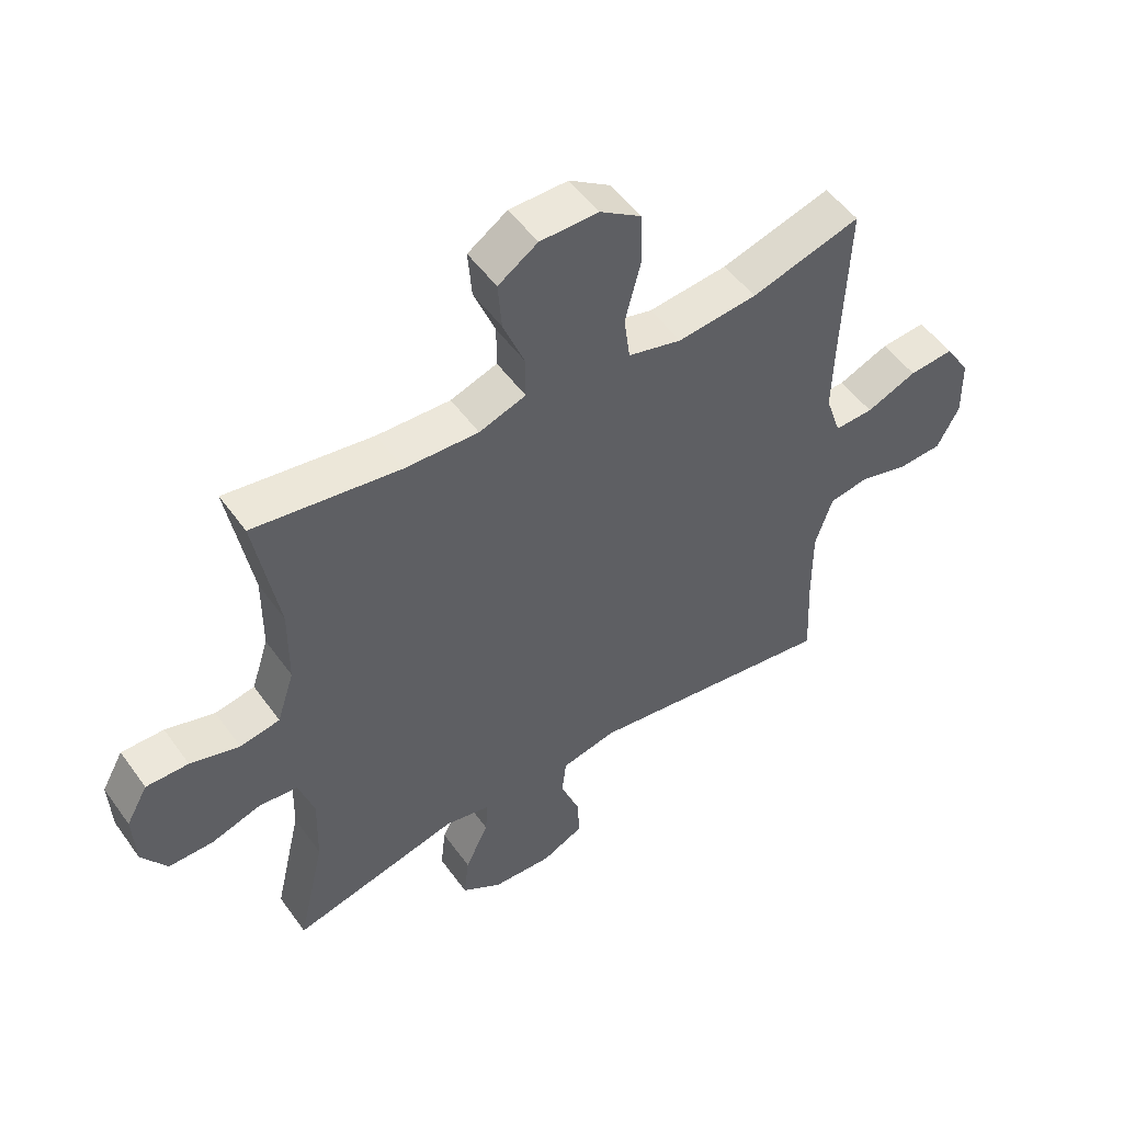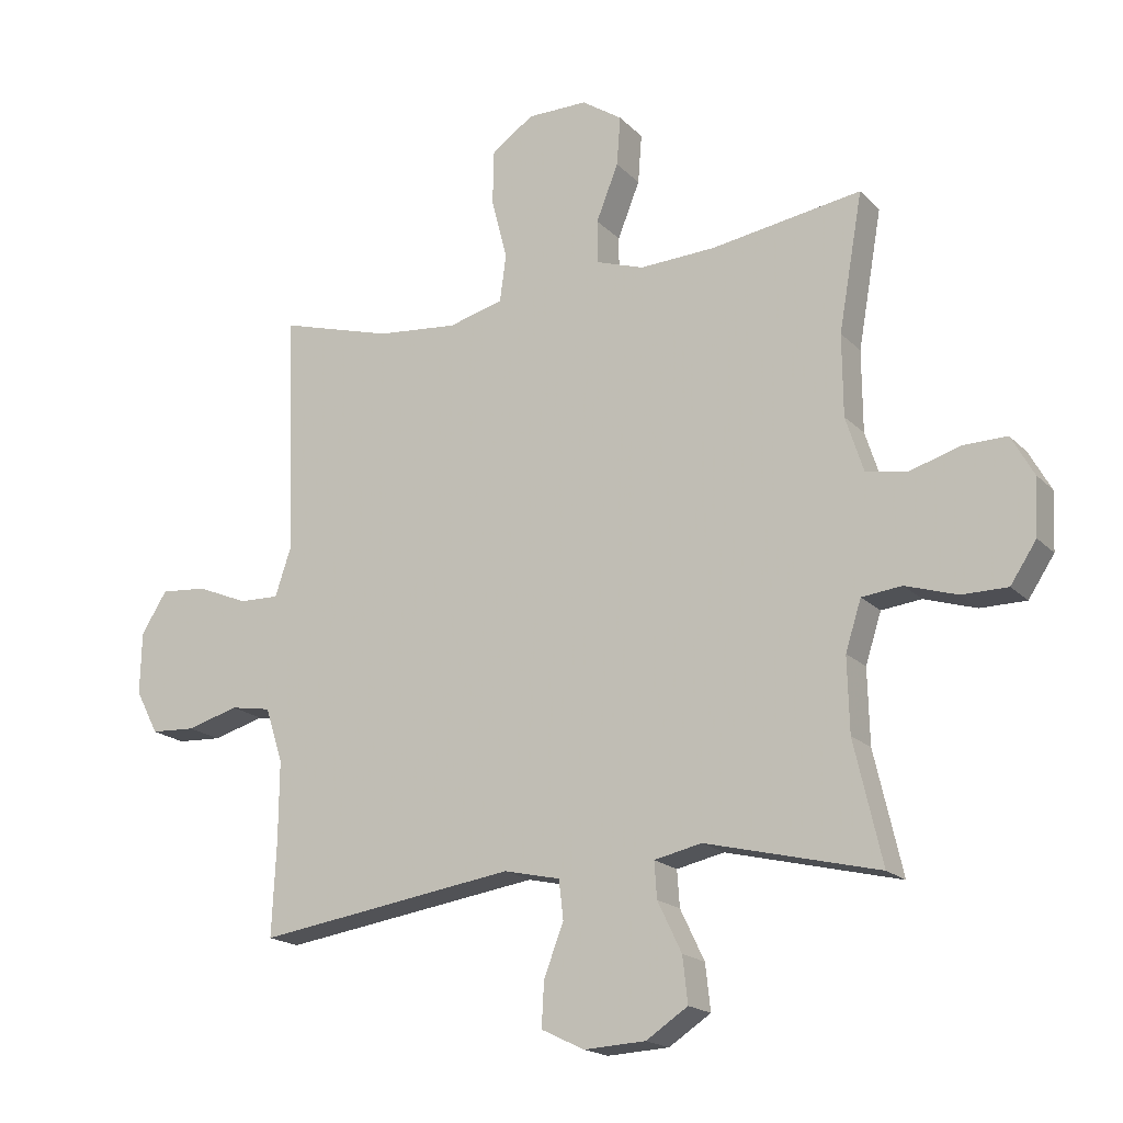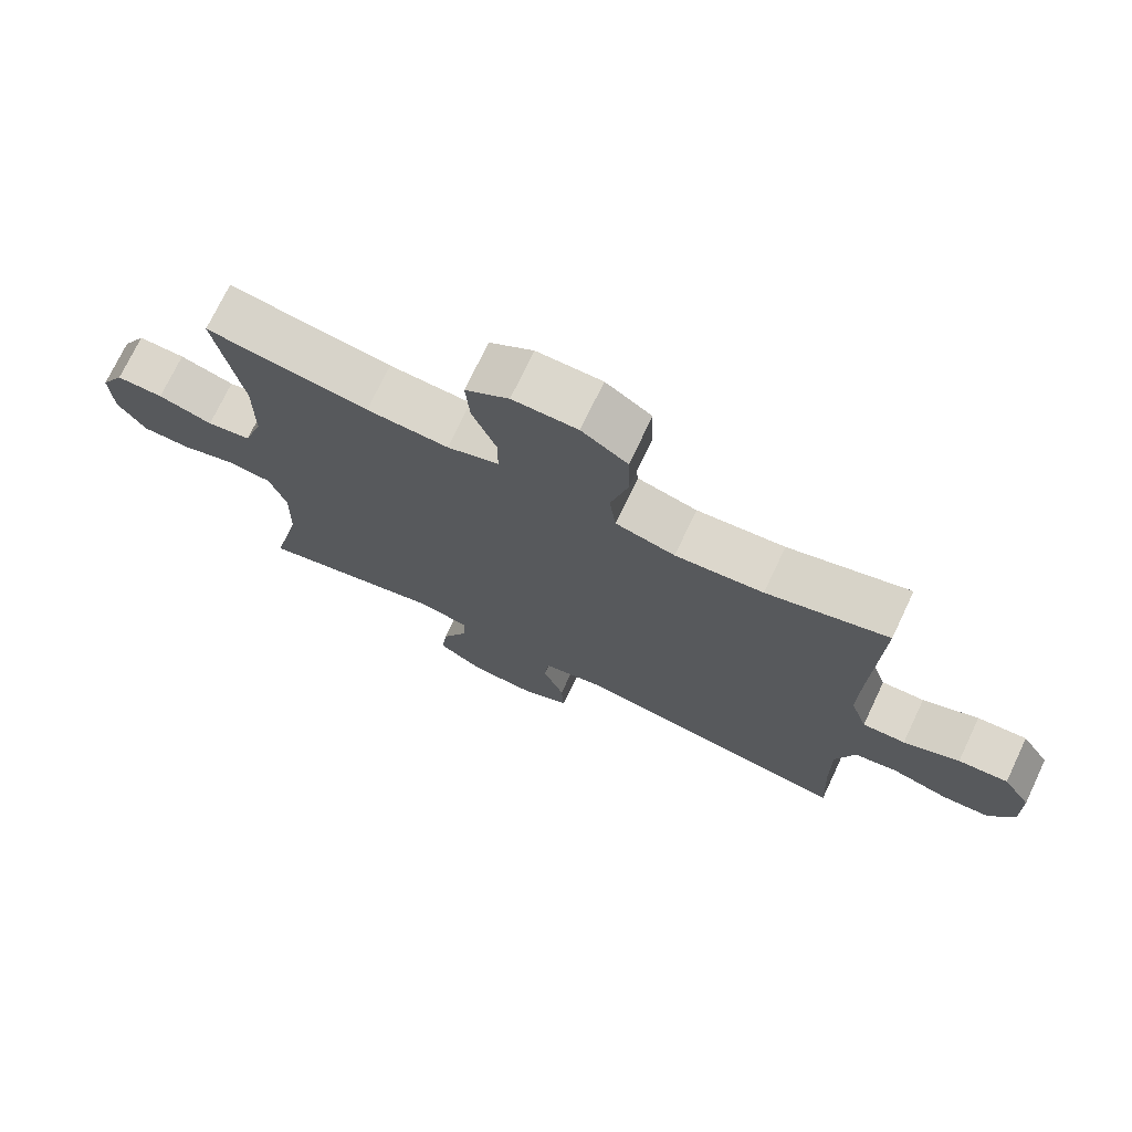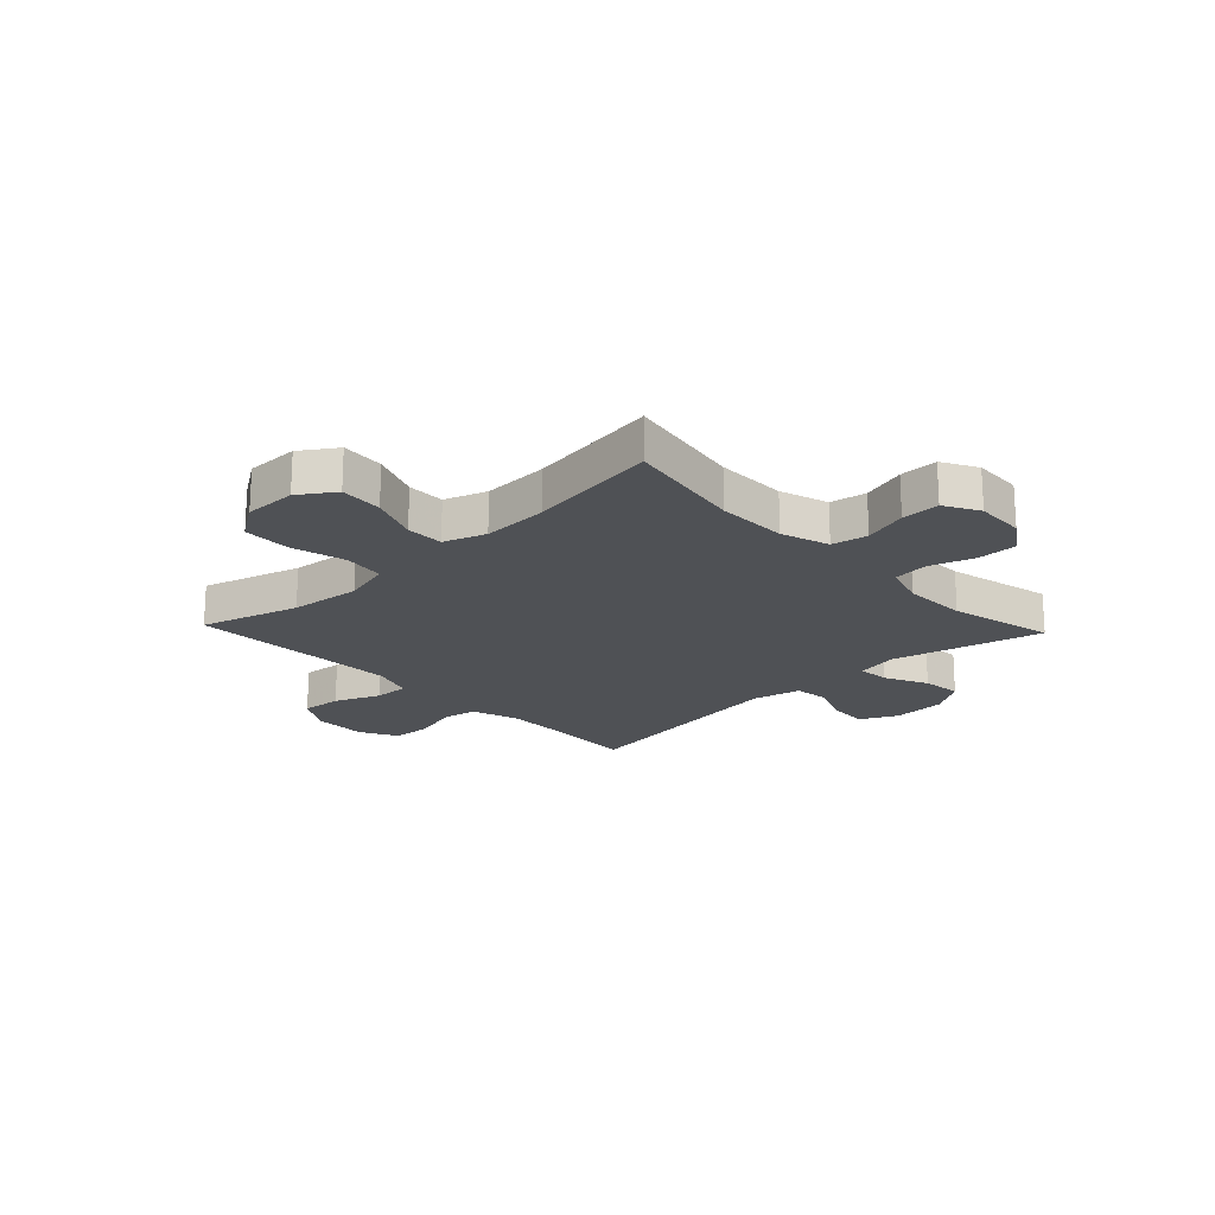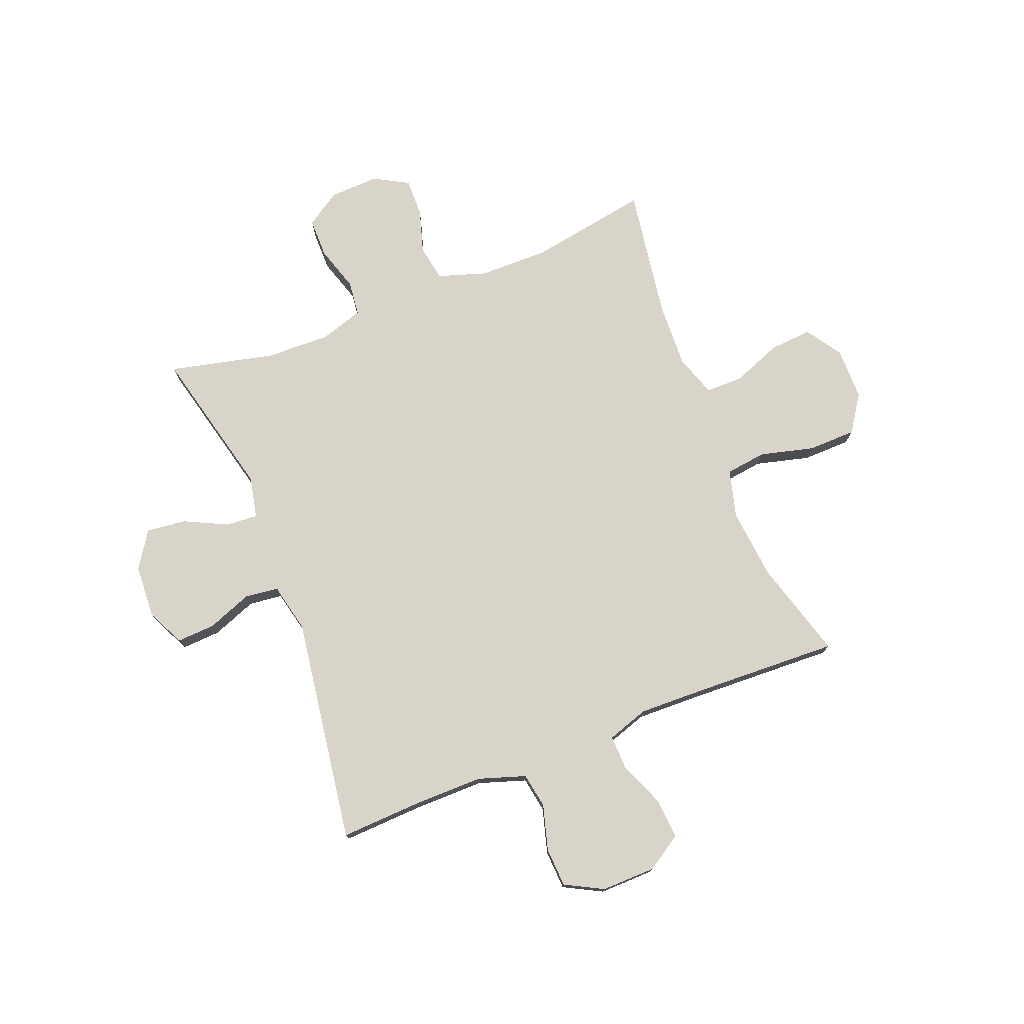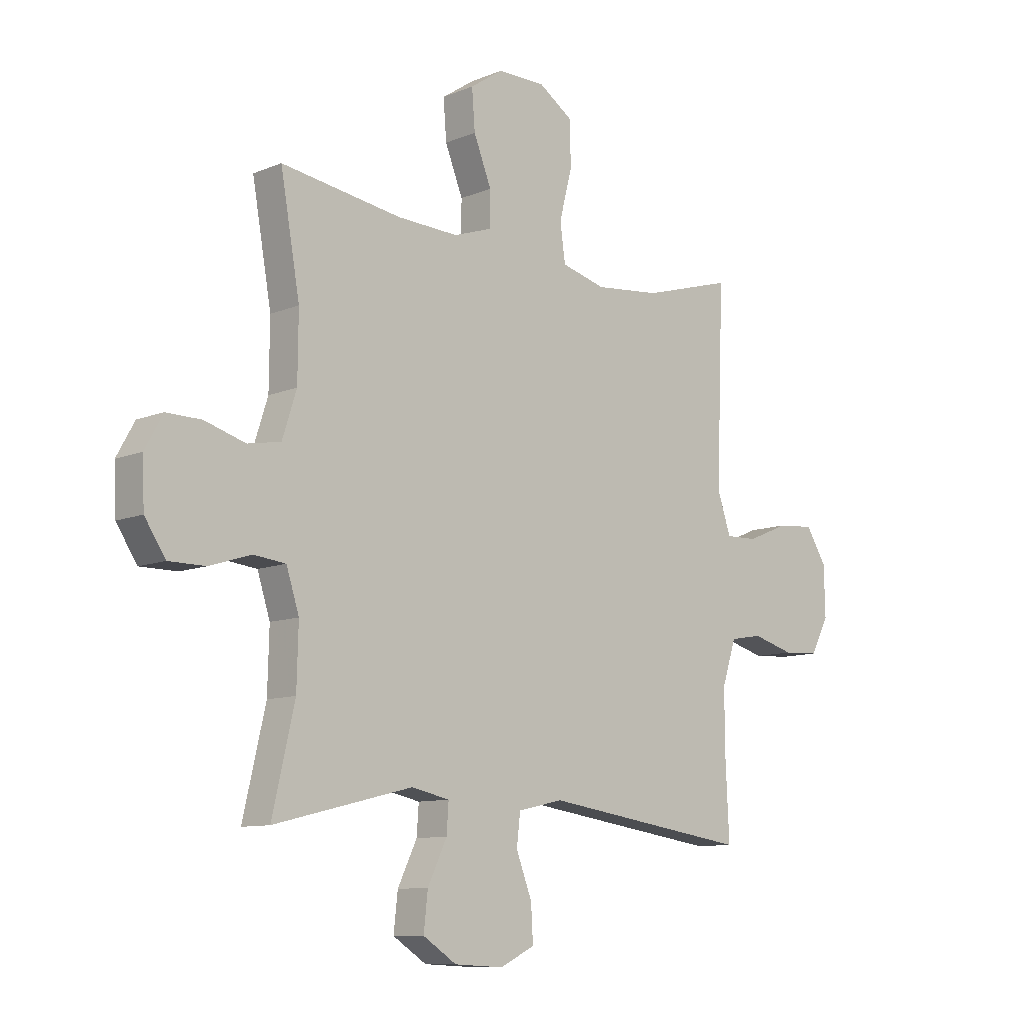
<metadata>
{"format":"obj","ext":"obj","renderer":"f3d","projection":"perspective","resolution":1024,"background":"white","views":[{"elev":51.7,"azim":145.4,"up":"+Z"},{"elev":-18.3,"azim":29.4,"up":"+Z"},{"elev":73.3,"azim":-154.6,"up":"+Z"},{"elev":-20.0,"azim":43.4,"up":"+Y"},{"elev":75.7,"azim":-111.4,"up":"+Y"},{"elev":-10.0,"azim":136.5,"up":"+Z"}]}
</metadata>
<code>
v 0.5 0.07 -0.5
v 0.227 0.07 -0.433
v 0.152 0.07 -0.449
v 0.156 0.07 -0.506
v 0.194 0.07 -0.585
v 0.202 0.07 -0.657
v 0.136 0.07 -0.7
v 0.039 0.07 -0.705
v -0.029 0.07 -0.672
v -0.025 0.07 -0.602
v 0.006 0.07 -0.521
v -0.001 0.07 -0.46
v -0.09 0.07 -0.44
v -0.5 0.07 -0.5
v -0.493 0.07 -0.354
v -0.492 0.07 -0.227
v -0.52 0.07 -0.141
v -0.584 0.07 -0.13
v -0.666 0.07 -0.153
v -0.737 0.07 -0.149
v -0.773 0.07 -0.08
v -0.771 0.07 0.018
v -0.73 0.07 0.083
v -0.657 0.07 0.077
v -0.575 0.07 0.043
v -0.512 0.07 0.041
v -0.487 0.07 0.116
v -0.49 0.07 0.235
v -0.5 0.07 0.5
v -0.322 0.07 0.448
v -0.193 0.07 0.435
v -0.106 0.07 0.458
v -0.096 0.07 0.532
v -0.121 0.07 0.63
v -0.119 0.07 0.717
v -0.052 0.07 0.762
v 0.043 0.07 0.762
v 0.107 0.07 0.719
v 0.101 0.07 0.641
v 0.066 0.07 0.553
v 0.066 0.07 0.485
v 0.142 0.07 0.459
v 0.262 0.07 0.464
v 0.5 0.07 0.5
v 0.462 0.07 0.284
v 0.463 0.07 0.156
v 0.491 0.07 0.069
v 0.556 0.07 0.057
v 0.636 0.07 0.081
v 0.705 0.07 0.082
v 0.74 0.07 0.019
v 0.736 0.07 -0.071
v 0.695 0.07 -0.133
v 0.623 0.07 -0.133
v 0.541 0.07 -0.107
v 0.478 0.07 -0.114
v 0.453 0.07 -0.192
v 0.456 0.07 -0.309
v 0.5 0 -0.5
v 0.227 0 -0.433
v 0.152 0 -0.449
v 0.156 0 -0.506
v 0.194 0 -0.585
v 0.202 0 -0.657
v 0.136 0 -0.7
v 0.039 0 -0.705
v -0.029 0 -0.672
v -0.025 0 -0.602
v 0.006 0 -0.521
v -0.001 0 -0.46
v -0.09 0 -0.44
v -0.5 0 -0.5
v -0.493 0 -0.354
v -0.492 0 -0.227
v -0.52 0 -0.141
v -0.584 0 -0.13
v -0.666 0 -0.153
v -0.737 0 -0.149
v -0.773 0 -0.08
v -0.771 0 0.018
v -0.73 0 0.083
v -0.657 0 0.077
v -0.575 0 0.043
v -0.512 0 0.041
v -0.487 0 0.116
v -0.49 0 0.235
v -0.5 0 0.5
v -0.322 0 0.448
v -0.193 0 0.435
v -0.106 0 0.458
v -0.096 0 0.532
v -0.121 0 0.63
v -0.119 0 0.717
v -0.052 0 0.762
v 0.043 0 0.762
v 0.107 0 0.719
v 0.101 0 0.641
v 0.066 0 0.553
v 0.066 0 0.485
v 0.142 0 0.459
v 0.262 0 0.464
v 0.5 0 0.5
v 0.462 0 0.284
v 0.463 0 0.156
v 0.491 0 0.069
v 0.556 0 0.057
v 0.636 0 0.081
v 0.705 0 0.082
v 0.74 0 0.019
v 0.736 0 -0.071
v 0.695 0 -0.133
v 0.623 0 -0.133
v 0.541 0 -0.107
v 0.478 0 -0.114
v 0.453 0 -0.192
v 0.456 0 -0.309
f 52 53 54 55
f 52 55 56
f 51 52 56
f 48 49 50 51
f 47 48 51 56
f 46 47 56 57
f 43 44 45
f 42 43 45 46
f 41 42 46 57
f 37 38 39 40
f 37 40 41
f 36 37 41
f 33 34 35 36
f 32 33 36 41
f 31 32 41 57
f 28 29 30
f 27 28 30 31
f 26 27 31 57
f 22 23 24 25
f 18 19 20 21
f 17 18 21 22
f 13 14 15
f 13 15 16
f 12 13 16 17
f 8 9 10 11
f 8 11 12
f 7 8 12
f 4 5 6 7
f 3 4 7 12
f 2 3 12 17
f 58 1 2 17
f 25 26 57 58
f 17 22 25 58
f 113 112 111 110
f 114 113 110
f 114 110 109
f 109 108 107 106
f 114 109 106 105
f 115 114 105 104
f 103 102 101
f 104 103 101 100
f 115 104 100 99
f 98 97 96 95
f 99 98 95
f 99 95 94
f 94 93 92 91
f 99 94 91 90
f 115 99 90 89
f 88 87 86
f 89 88 86 85
f 115 89 85 84
f 83 82 81 80
f 79 78 77 76
f 80 79 76 75
f 73 72 71
f 74 73 71
f 75 74 71 70
f 69 68 67 66
f 70 69 66
f 70 66 65
f 65 64 63 62
f 70 65 62 61
f 75 70 61 60
f 75 60 59 116
f 116 115 84 83
f 116 83 80 75
f 1 59 60 2
f 2 60 61 3
f 3 61 62 4
f 4 62 63 5
f 5 63 64 6
f 6 64 65 7
f 7 65 66 8
f 8 66 67 9
f 9 67 68 10
f 10 68 69 11
f 11 69 70 12
f 12 70 71 13
f 13 71 72 14
f 14 72 73 15
f 15 73 74 16
f 16 74 75 17
f 17 75 76 18
f 18 76 77 19
f 19 77 78 20
f 20 78 79 21
f 21 79 80 22
f 22 80 81 23
f 23 81 82 24
f 24 82 83 25
f 25 83 84 26
f 26 84 85 27
f 27 85 86 28
f 28 86 87 29
f 29 87 88 30
f 30 88 89 31
f 31 89 90 32
f 32 90 91 33
f 33 91 92 34
f 34 92 93 35
f 35 93 94 36
f 36 94 95 37
f 37 95 96 38
f 38 96 97 39
f 39 97 98 40
f 40 98 99 41
f 41 99 100 42
f 42 100 101 43
f 43 101 102 44
f 44 102 103 45
f 45 103 104 46
f 46 104 105 47
f 47 105 106 48
f 48 106 107 49
f 49 107 108 50
f 50 108 109 51
f 51 109 110 52
f 52 110 111 53
f 53 111 112 54
f 54 112 113 55
f 55 113 114 56
f 56 114 115 57
f 57 115 116 58
f 58 116 59 1

</code>
